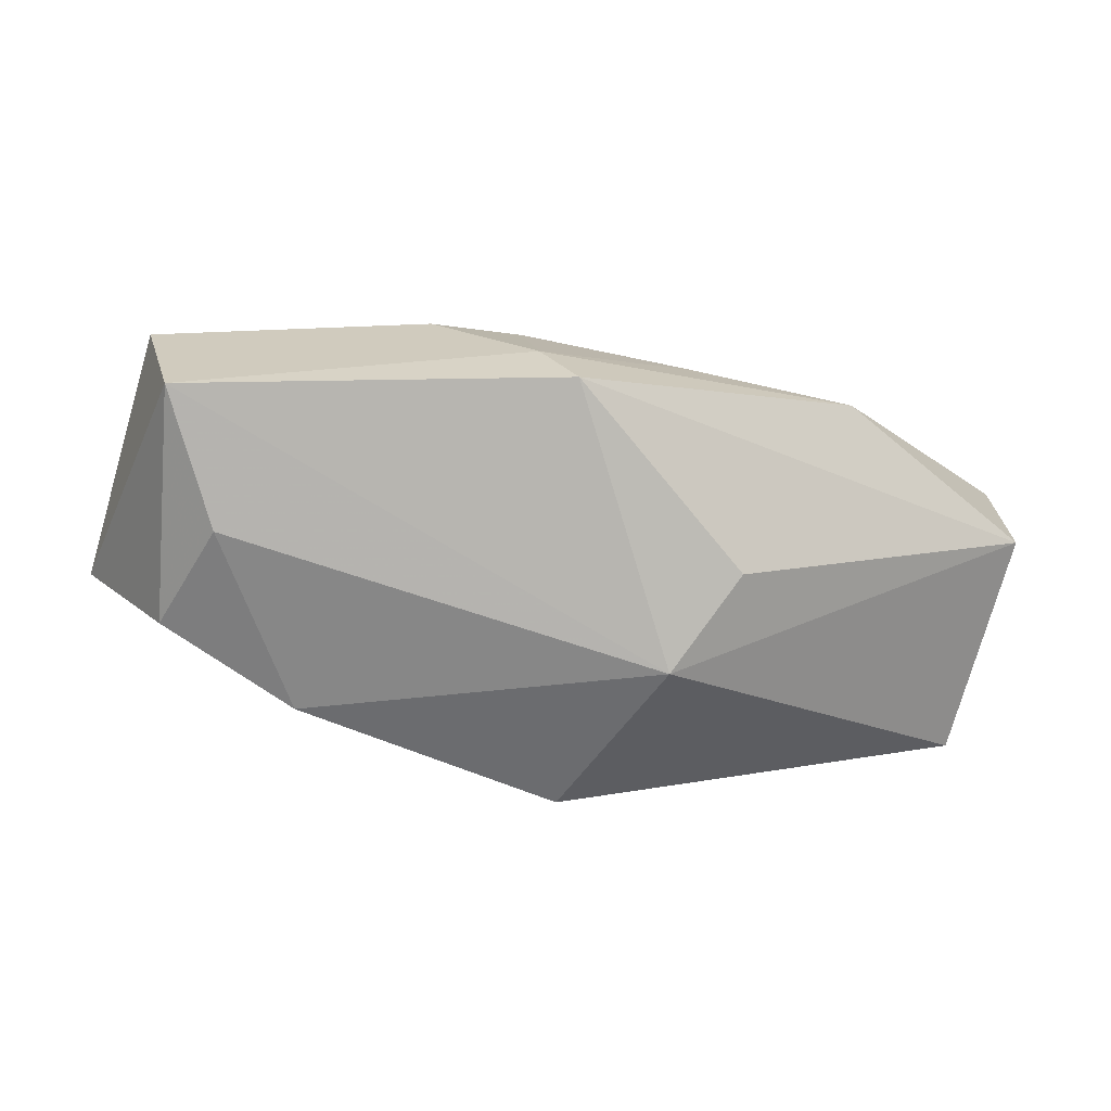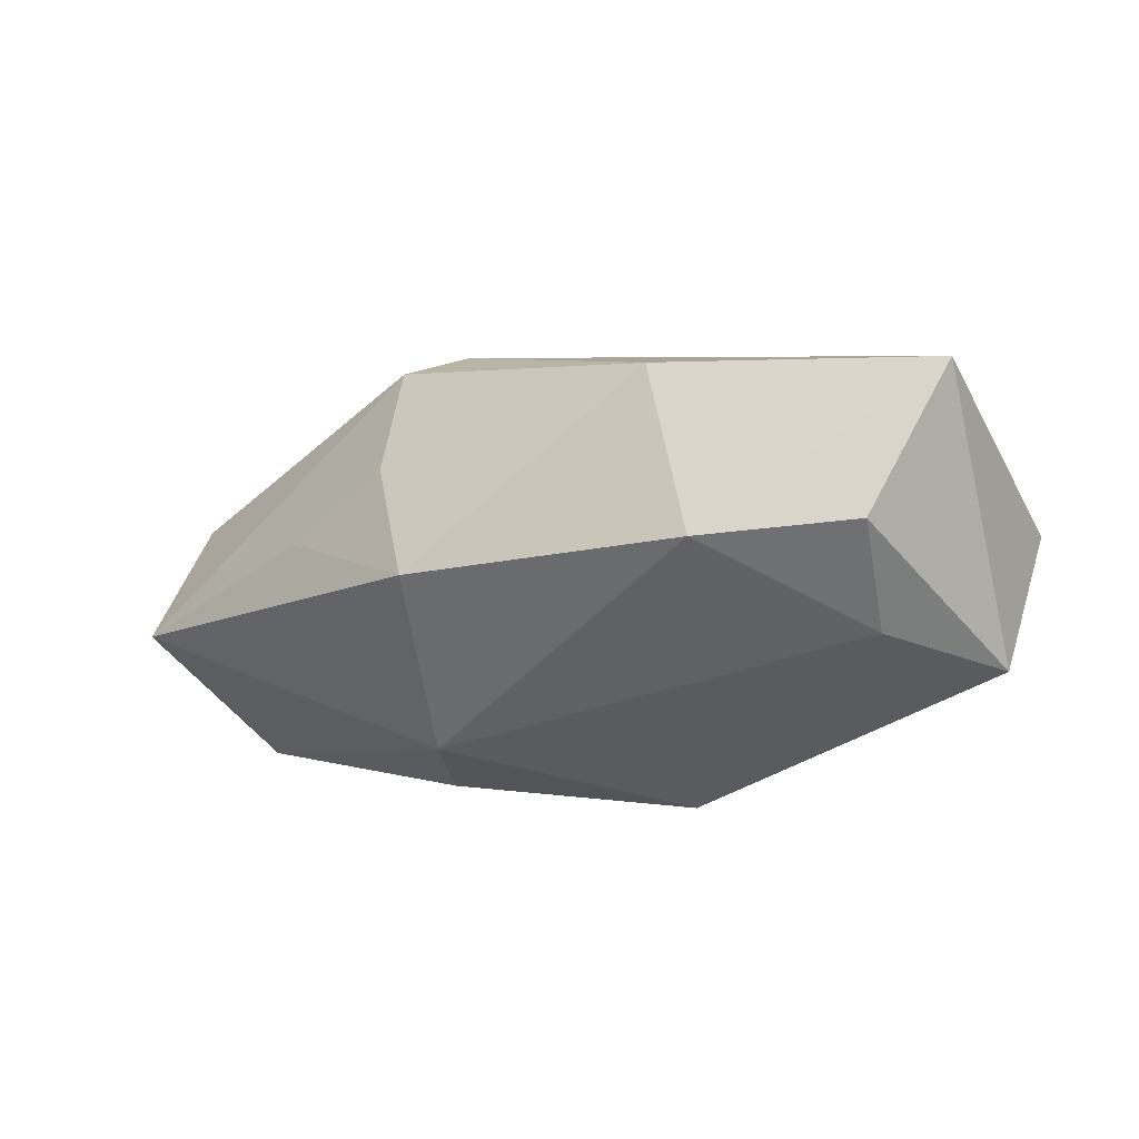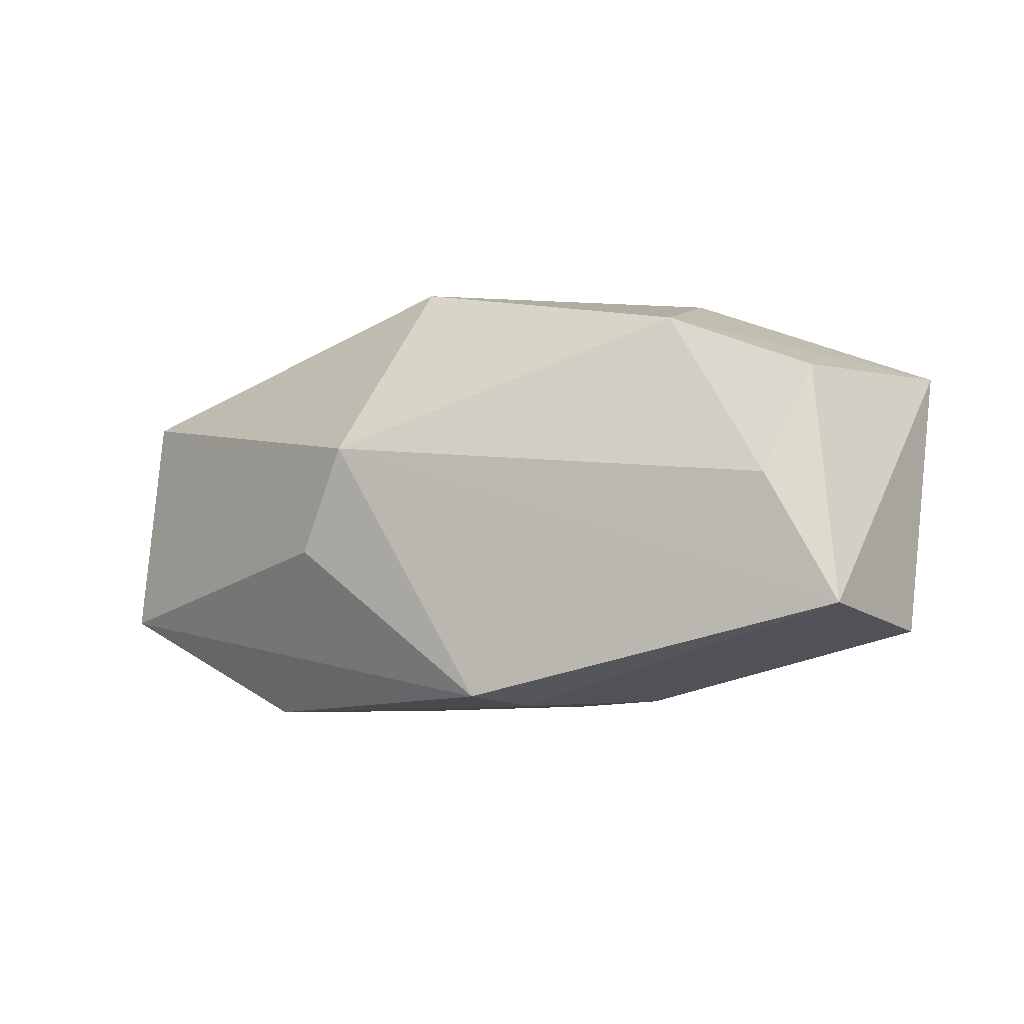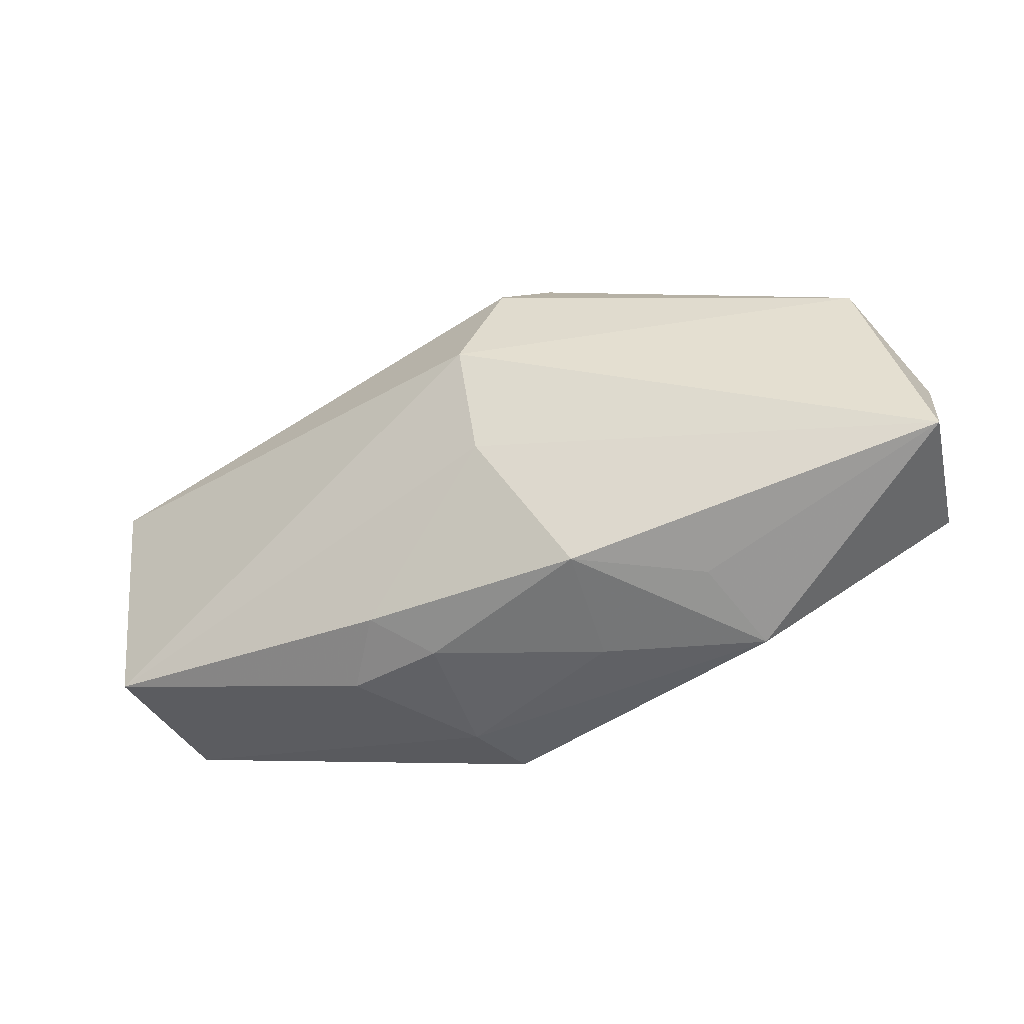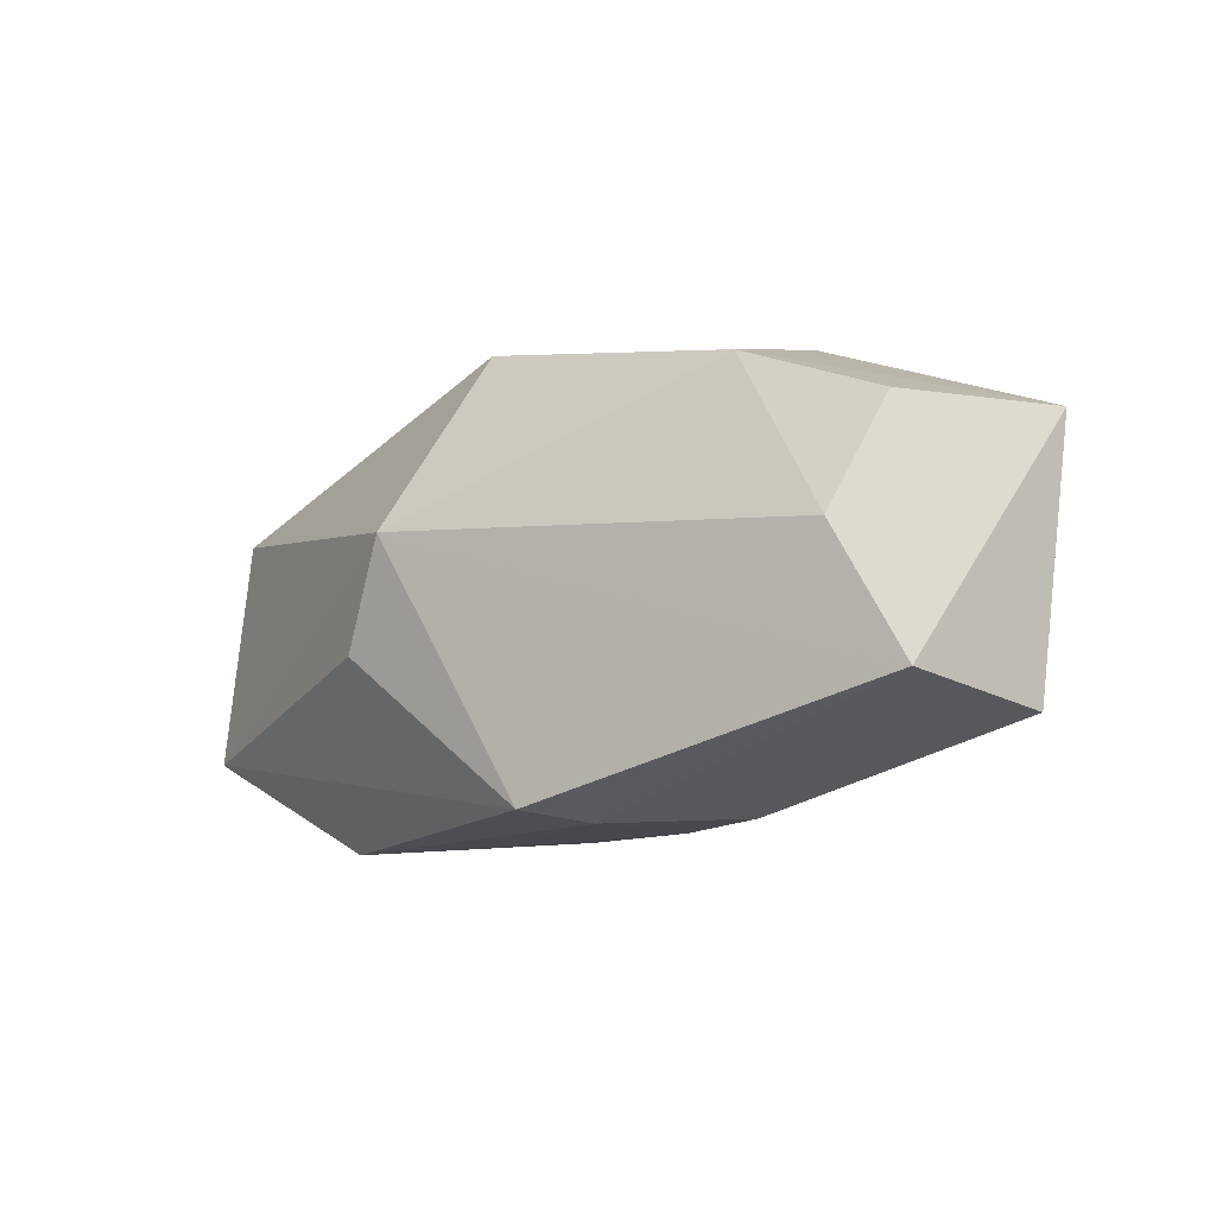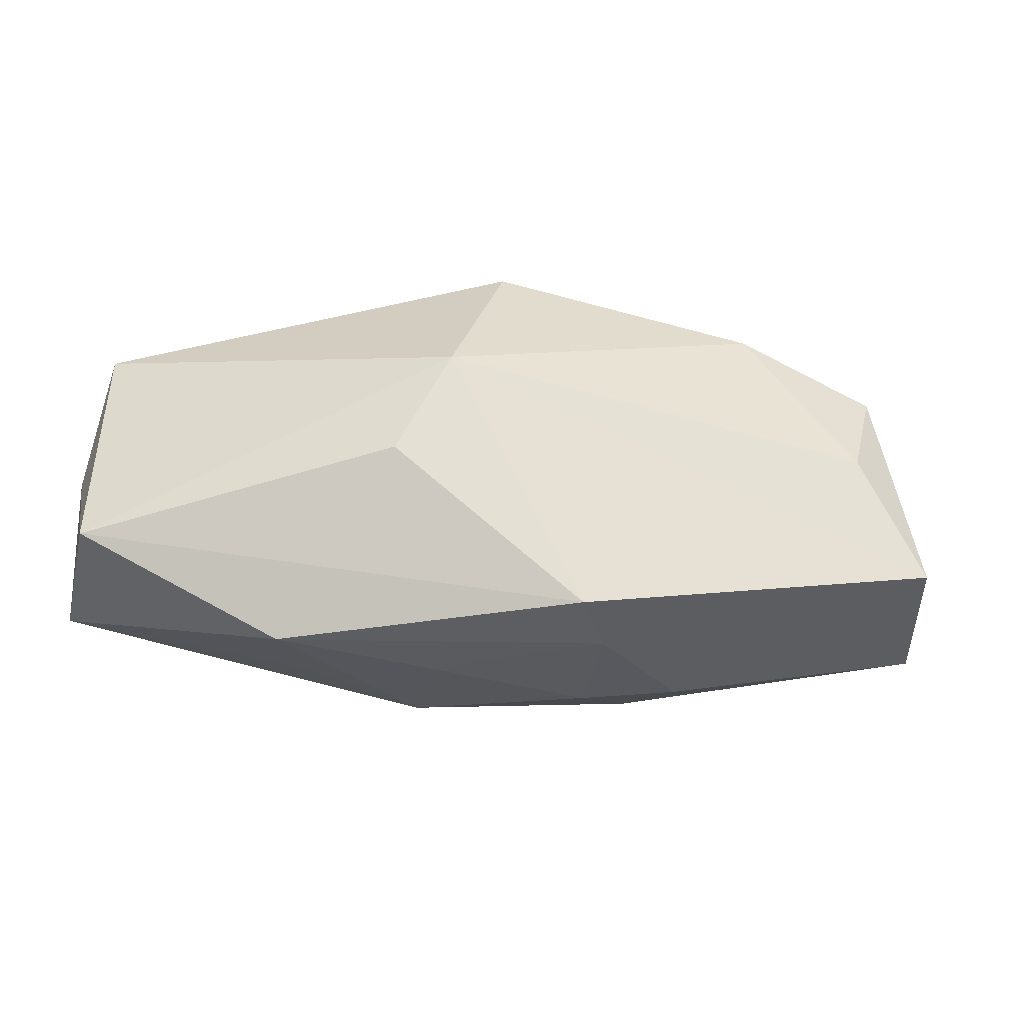
<metadata>
{"format":"obj","ext":"obj","renderer":"f3d","projection":"perspective","resolution":1024,"background":"white","views":[{"elev":-77.0,"azim":-11.8,"up":"+Z"},{"elev":-36.4,"azim":-148.0,"up":"+Z"},{"elev":-7.9,"azim":-160.2,"up":"+Y"},{"elev":-49.8,"azim":11.2,"up":"+Y"},{"elev":-12.7,"azim":-147.7,"up":"+Y"},{"elev":-32.6,"azim":164.1,"up":"+Y"}]}
</metadata>
<code>
v 0.01455 -0.01273 -0.001341
v 0.003758 0.01171 0.009699
v -0.02791 0.006824 -0.0002652
v -0.01328 0.01298 0.001552
v -0.01379 0.01003 -0.008304
v 0.006531 0.002939 -0.01072
v -0.0265 -0.008458 -0.001535
v -0.01979 0.000109 -0.01072
v -0.01062 -0.01231 -0.0006508
v 0.002172 0.01313 -0.006499
v -0.001615 0.002223 0.01251
v 0.0118 -0.0116 0.003912
v 0.02679 0.0001279 0.005392
v 0.02626 -0.007574 0.009225
v -0.02222 0.006586 -0.00833
v 0.02291 0.006179 0.009246
v 0.02658 -0.006405 0.0003671
v 0.00487 -0.01273 -0.0002762
v 0.004213 0.01281 0.001919
v 0.02587 0.007301 0.001524
v 0.00411 -0.01188 0.006722
v -0.004194 -0.01273 -0.006105
v -0.001017 -0.004067 0.00999
v -0.02383 -0.007396 -0.01031
v 0.00866 -0.006501 0.009199
v 0.01172 0.01104 0.0007375
v -0.005282 -0.01251 0.001358
v -0.008745 -0.01128 0.003684
v 0.000924 0.009165 0.01159
v 0.0095 -0.003151 -0.009143
v -0.001833 -0.01225 -0.009685
f 17 14 1
f 31 24 6
f 31 17 1
f 20 17 6
f 6 17 30
f 30 31 6
f 17 31 30
f 4 5 3
f 6 24 8
f 8 5 6
f 7 3 24
f 10 5 4
f 6 5 10
f 10 20 6
f 15 3 5
f 5 8 15
f 24 3 15
f 15 8 24
f 1 14 12
f 12 21 1
f 14 21 12
f 27 21 28
f 20 2 16
f 19 2 20
f 19 10 4
f 4 2 19
f 3 7 11
f 14 16 11
f 1 21 18
f 21 27 18
f 9 7 24
f 28 7 9
f 9 27 28
f 13 16 14
f 20 16 13
f 14 17 13
f 17 20 13
f 20 10 26
f 26 19 20
f 10 19 26
f 28 21 23
f 23 7 28
f 23 11 7
f 14 11 23
f 29 16 2
f 29 11 16
f 3 11 29
f 4 3 29
f 29 2 4
f 24 31 22
f 22 9 24
f 22 31 1
f 1 18 22
f 22 18 27
f 27 9 22
f 25 21 14
f 14 23 25
f 25 23 21

</code>
